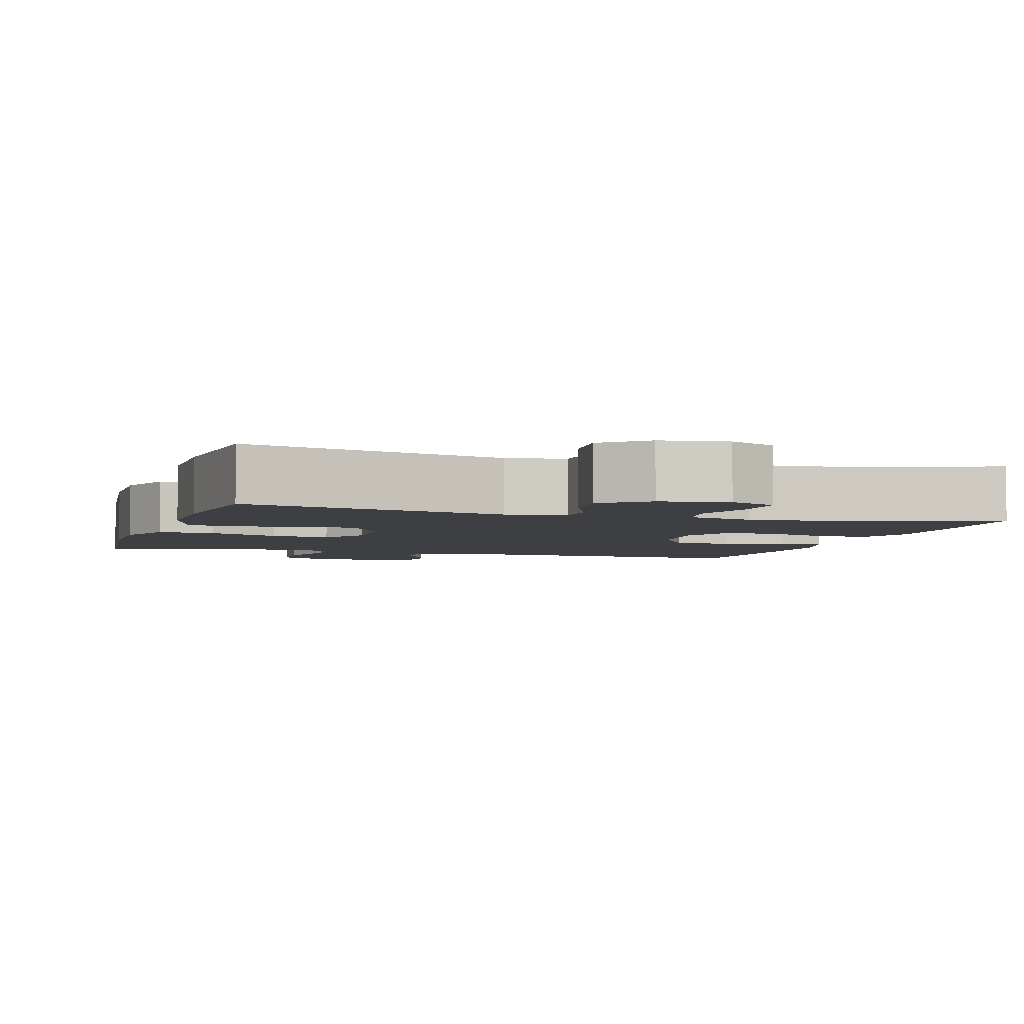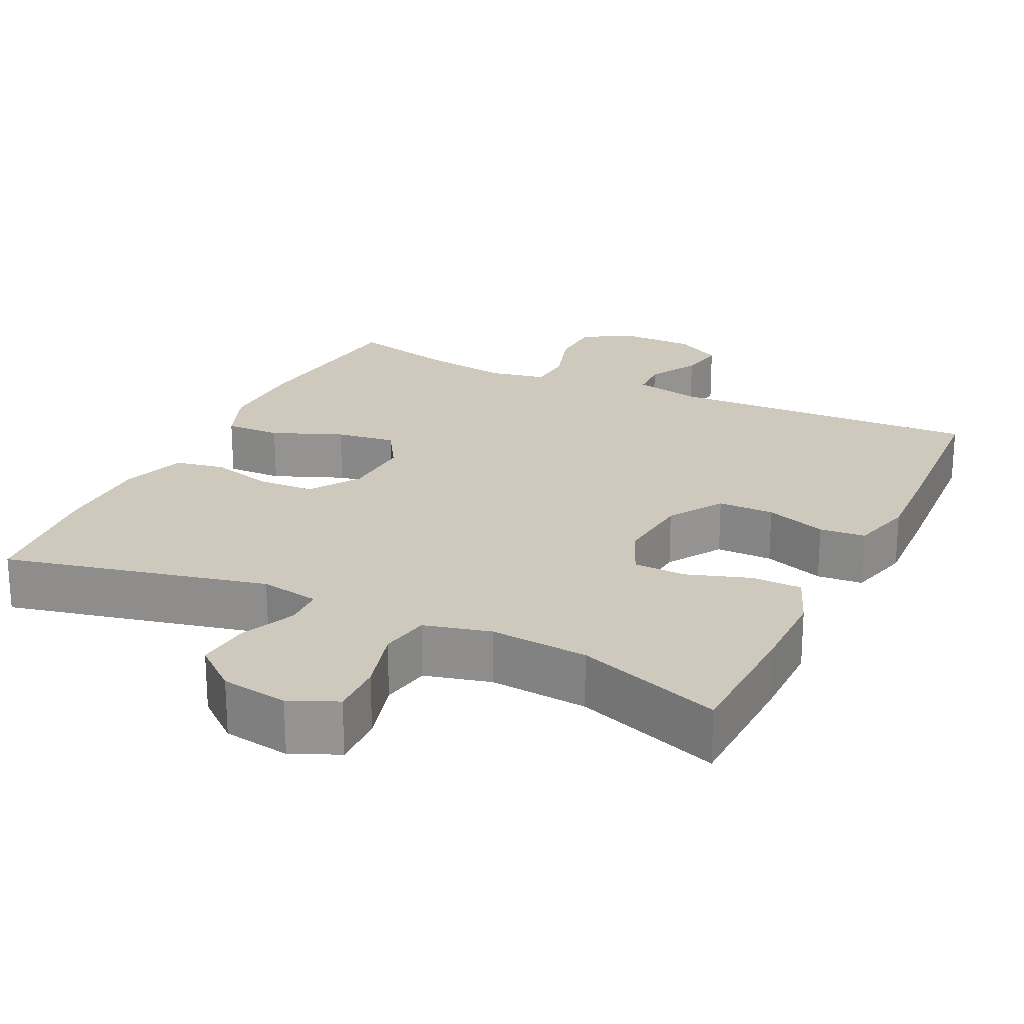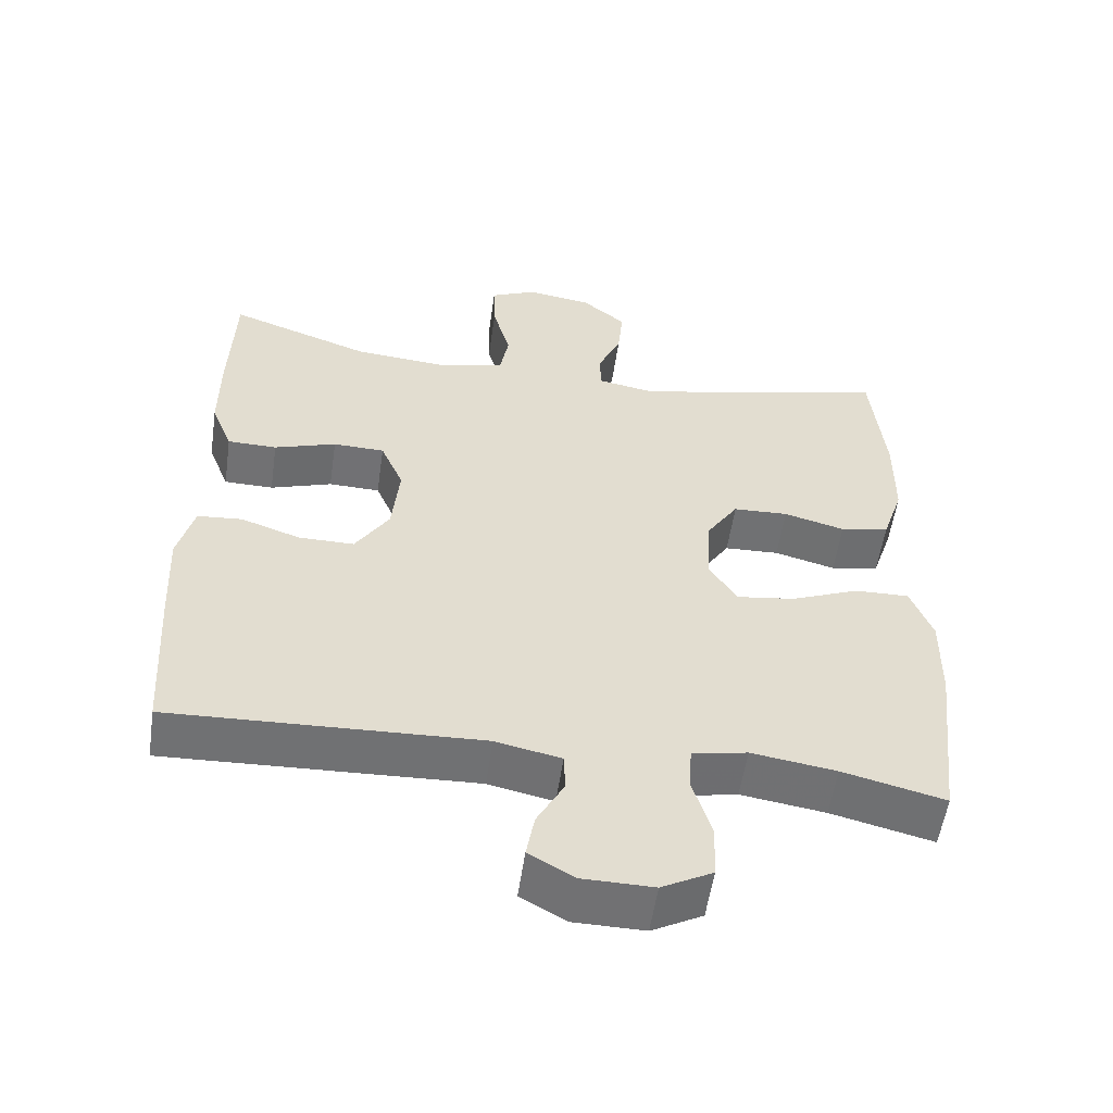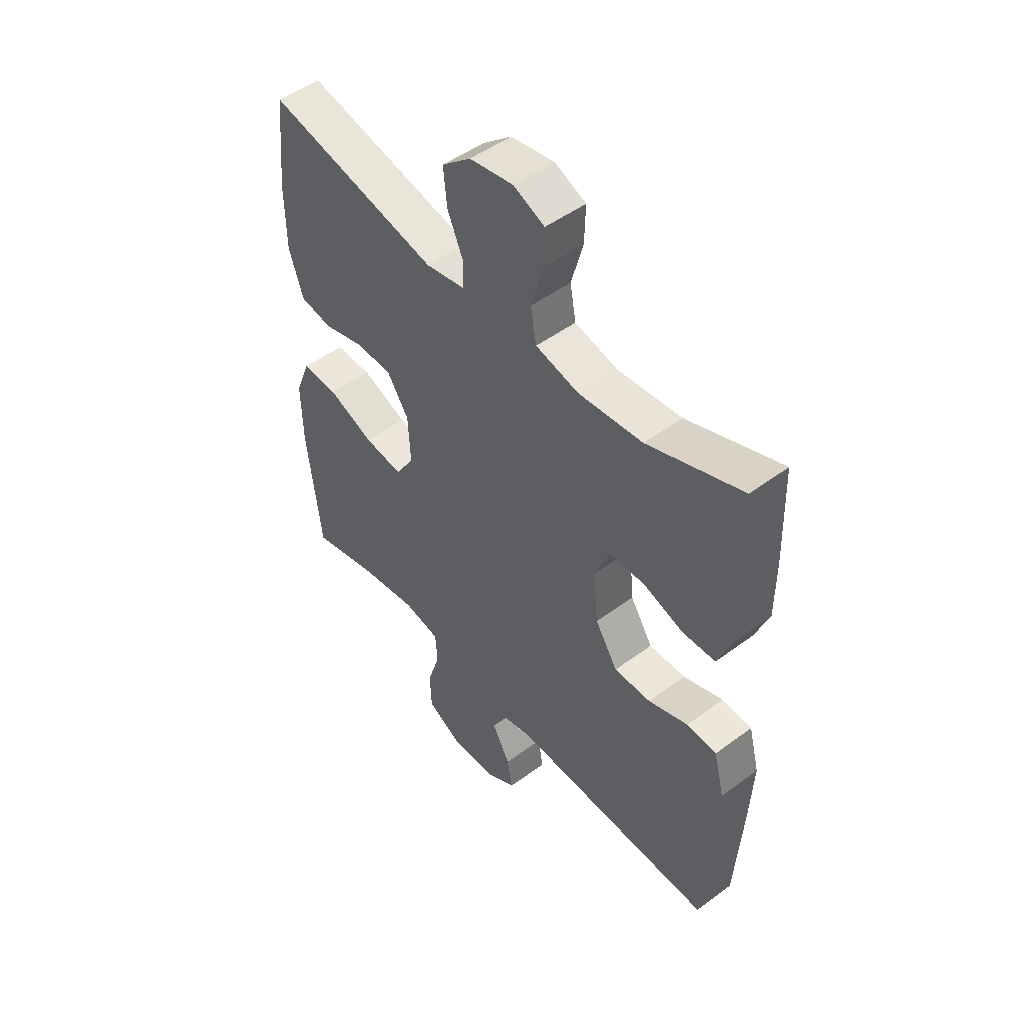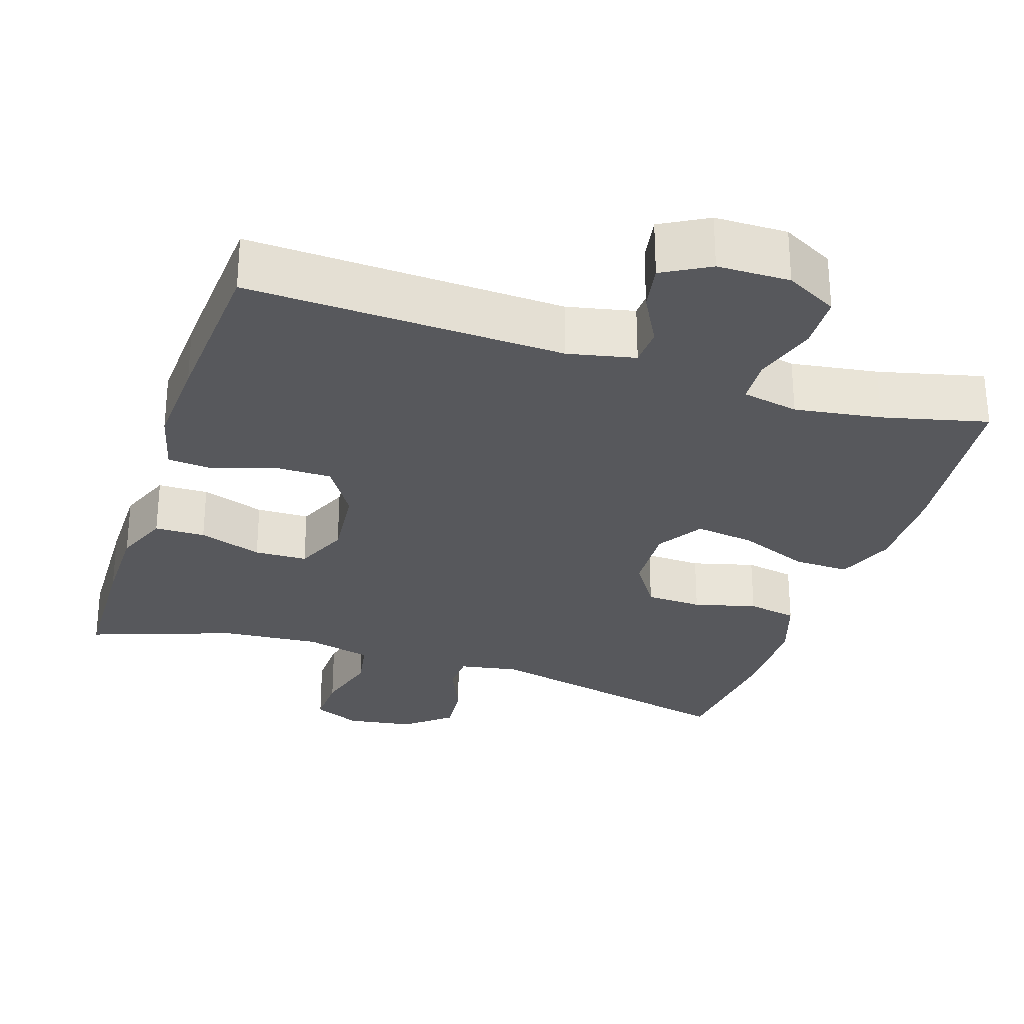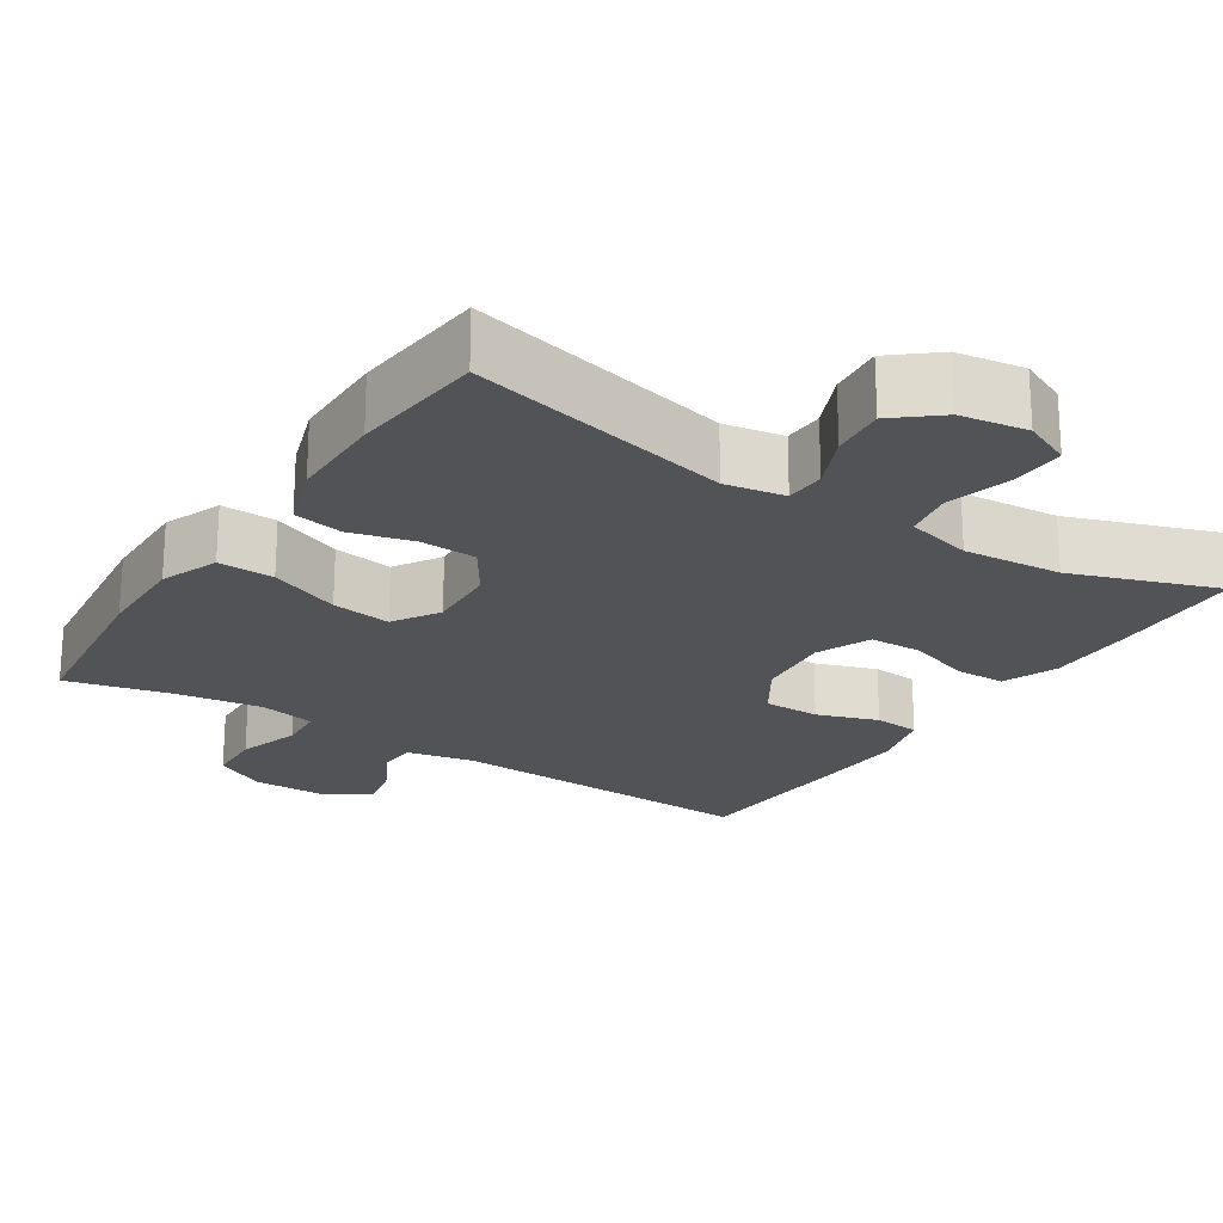
<metadata>
{"format":"obj","ext":"obj","renderer":"f3d","projection":"perspective","resolution":1024,"background":"white","views":[{"elev":-4.0,"azim":-17.3,"up":"+Y"},{"elev":22.6,"azim":25.7,"up":"+Y"},{"elev":-55.3,"azim":171.8,"up":"+Z"},{"elev":49.2,"azim":50.5,"up":"+Z"},{"elev":-28.7,"azim":161.8,"up":"+Y"},{"elev":-22.1,"azim":-33.0,"up":"+Y"}]}
</metadata>
<code>
v -0.5 0.07 0.5
v -0.15 0.07 0.42
v -0.071 0.07 0.434
v -0.069 0.07 0.487
v -0.101 0.07 0.56
v -0.108 0.07 0.632
v -0.049 0.07 0.681
v 0.04 0.07 0.695
v 0.103 0.07 0.667
v 0.101 0.07 0.596
v 0.077 0.07 0.509
v 0.089 0.07 0.443
v 0.177 0.07 0.421
v 0.308 0.07 0.432
v 0.5 0.07 0.5
v 0.506 0.07 0.318
v 0.506 0.07 0.203
v 0.477 0.07 0.13
v 0.41 0.07 0.129
v 0.326 0.07 0.157
v 0.256 0.07 0.155
v 0.225 0.07 0.083
v 0.235 0.07 -0.019
v 0.281 0.07 -0.091
v 0.356 0.07 -0.091
v 0.437 0.07 -0.063
v 0.498 0.07 -0.068
v 0.52 0.07 -0.152
v 0.514 0.07 -0.278
v 0.5 0.07 -0.5
v 0.08 0.07 -0.483
v -0.009 0.07 -0.502
v -0.011 0.07 -0.554
v 0.026 0.07 -0.622
v 0.037 0.07 -0.683
v -0.025 0.07 -0.718
v -0.121 0.07 -0.719
v -0.19 0.07 -0.682
v -0.193 0.07 -0.608
v -0.167 0.07 -0.524
v -0.171 0.07 -0.464
v -0.246 0.07 -0.449
v -0.361 0.07 -0.466
v -0.5 0.07 -0.5
v -0.528 0.07 -0.258
v -0.53 0.07 -0.135
v -0.5 0.07 -0.058
v -0.426 0.07 -0.06
v -0.332 0.07 -0.098
v -0.253 0.07 -0.109
v -0.215 0.07 -0.048
v -0.22 0.07 0.046
v -0.264 0.07 0.113
v -0.339 0.07 0.116
v -0.422 0.07 0.094
v -0.488 0.07 0.106
v -0.517 0.07 0.193
v -0.518 0.07 0.321
v -0.5 0 0.5
v -0.15 0 0.42
v -0.071 0 0.434
v -0.069 0 0.487
v -0.101 0 0.56
v -0.108 0 0.632
v -0.049 0 0.681
v 0.04 0 0.695
v 0.103 0 0.667
v 0.101 0 0.596
v 0.077 0 0.509
v 0.089 0 0.443
v 0.177 0 0.421
v 0.308 0 0.432
v 0.5 0 0.5
v 0.506 0 0.318
v 0.506 0 0.203
v 0.477 0 0.13
v 0.41 0 0.129
v 0.326 0 0.157
v 0.256 0 0.155
v 0.225 0 0.083
v 0.235 0 -0.019
v 0.281 0 -0.091
v 0.356 0 -0.091
v 0.437 0 -0.063
v 0.498 0 -0.068
v 0.52 0 -0.152
v 0.514 0 -0.278
v 0.5 0 -0.5
v 0.08 0 -0.483
v -0.009 0 -0.502
v -0.011 0 -0.554
v 0.026 0 -0.622
v 0.037 0 -0.683
v -0.025 0 -0.718
v -0.121 0 -0.719
v -0.19 0 -0.682
v -0.193 0 -0.608
v -0.167 0 -0.524
v -0.171 0 -0.464
v -0.246 0 -0.449
v -0.361 0 -0.466
v -0.5 0 -0.5
v -0.528 0 -0.258
v -0.53 0 -0.135
v -0.5 0 -0.058
v -0.426 0 -0.06
v -0.332 0 -0.098
v -0.253 0 -0.109
v -0.215 0 -0.048
v -0.22 0 0.046
v -0.264 0 0.113
v -0.339 0 0.116
v -0.422 0 0.094
v -0.488 0 0.106
v -0.517 0 0.193
v -0.518 0 0.321
f 57 58 1 2
f 54 55 56 57
f 53 54 57 2
f 52 53 2 3
f 51 52 3
f 46 47 48 49
f 46 49 50
f 43 44 45 46
f 42 43 46 50
f 41 42 50 51
f 37 38 39 40
f 37 40 41
f 33 34 35 36
f 32 33 36 37
f 28 29 30 31
f 28 31 32
f 25 26 27 28
f 24 25 28 32
f 23 24 32
f 22 23 32 37
f 17 18 19 20
f 17 20 21
f 14 15 16 17
f 13 14 17 21
f 12 13 21 22
f 8 9 10 11
f 8 11 12
f 7 8 12
f 4 5 6 7
f 3 4 7 12
f 22 37 41 51
f 3 12 22 51
f 60 59 116 115
f 115 114 113 112
f 60 115 112 111
f 61 60 111 110
f 61 110 109
f 107 106 105 104
f 108 107 104
f 104 103 102 101
f 108 104 101 100
f 109 108 100 99
f 98 97 96 95
f 99 98 95
f 94 93 92 91
f 95 94 91 90
f 89 88 87 86
f 90 89 86
f 86 85 84 83
f 90 86 83 82
f 90 82 81
f 95 90 81 80
f 78 77 76 75
f 79 78 75
f 75 74 73 72
f 79 75 72 71
f 80 79 71 70
f 69 68 67 66
f 70 69 66
f 70 66 65
f 65 64 63 62
f 70 65 62 61
f 109 99 95 80
f 109 80 70 61
f 1 59 60 2
f 2 60 61 3
f 3 61 62 4
f 4 62 63 5
f 5 63 64 6
f 6 64 65 7
f 7 65 66 8
f 8 66 67 9
f 9 67 68 10
f 10 68 69 11
f 11 69 70 12
f 12 70 71 13
f 13 71 72 14
f 14 72 73 15
f 15 73 74 16
f 16 74 75 17
f 17 75 76 18
f 18 76 77 19
f 19 77 78 20
f 20 78 79 21
f 21 79 80 22
f 22 80 81 23
f 23 81 82 24
f 24 82 83 25
f 25 83 84 26
f 26 84 85 27
f 27 85 86 28
f 28 86 87 29
f 29 87 88 30
f 30 88 89 31
f 31 89 90 32
f 32 90 91 33
f 33 91 92 34
f 34 92 93 35
f 35 93 94 36
f 36 94 95 37
f 37 95 96 38
f 38 96 97 39
f 39 97 98 40
f 40 98 99 41
f 41 99 100 42
f 42 100 101 43
f 43 101 102 44
f 44 102 103 45
f 45 103 104 46
f 46 104 105 47
f 47 105 106 48
f 48 106 107 49
f 49 107 108 50
f 50 108 109 51
f 51 109 110 52
f 52 110 111 53
f 53 111 112 54
f 54 112 113 55
f 55 113 114 56
f 56 114 115 57
f 57 115 116 58
f 58 116 59 1

</code>
